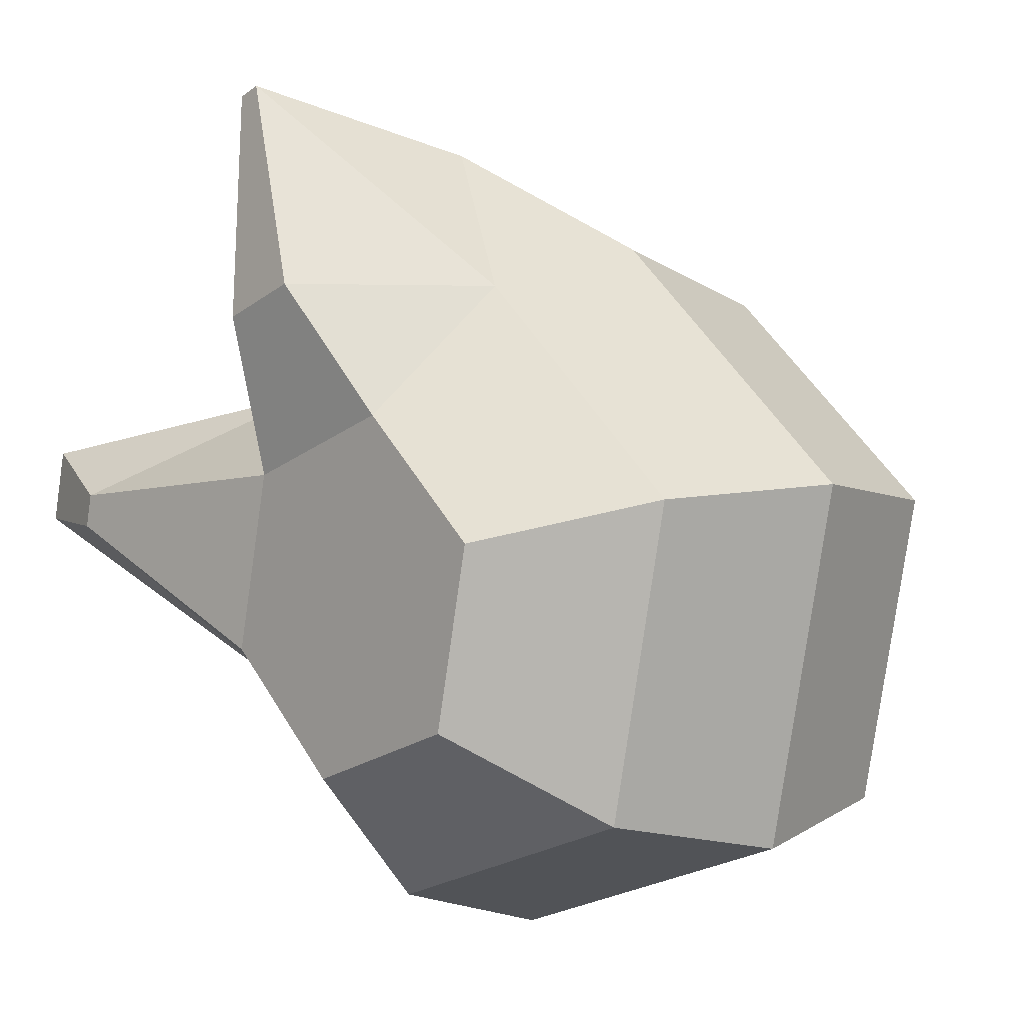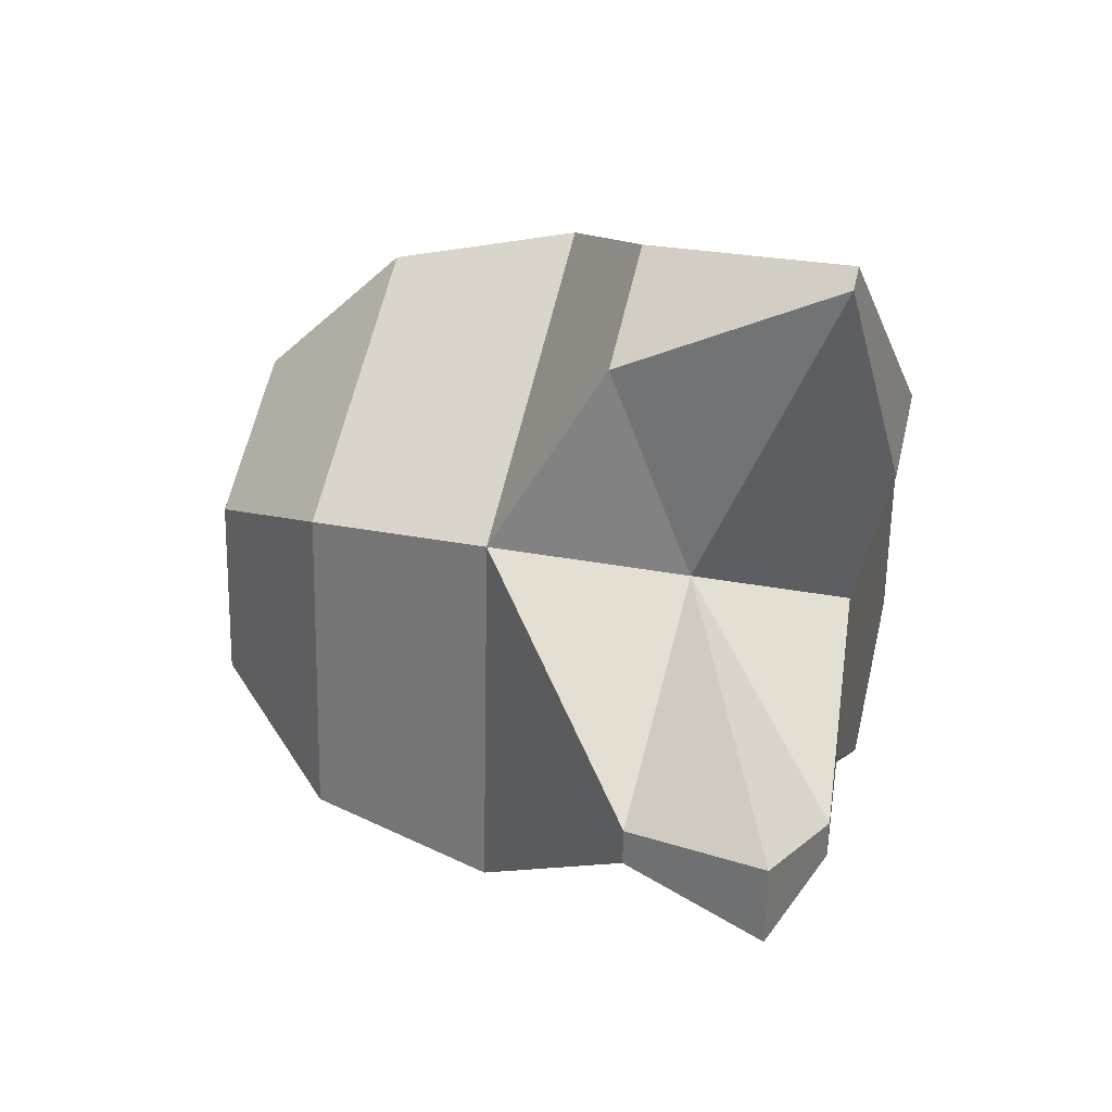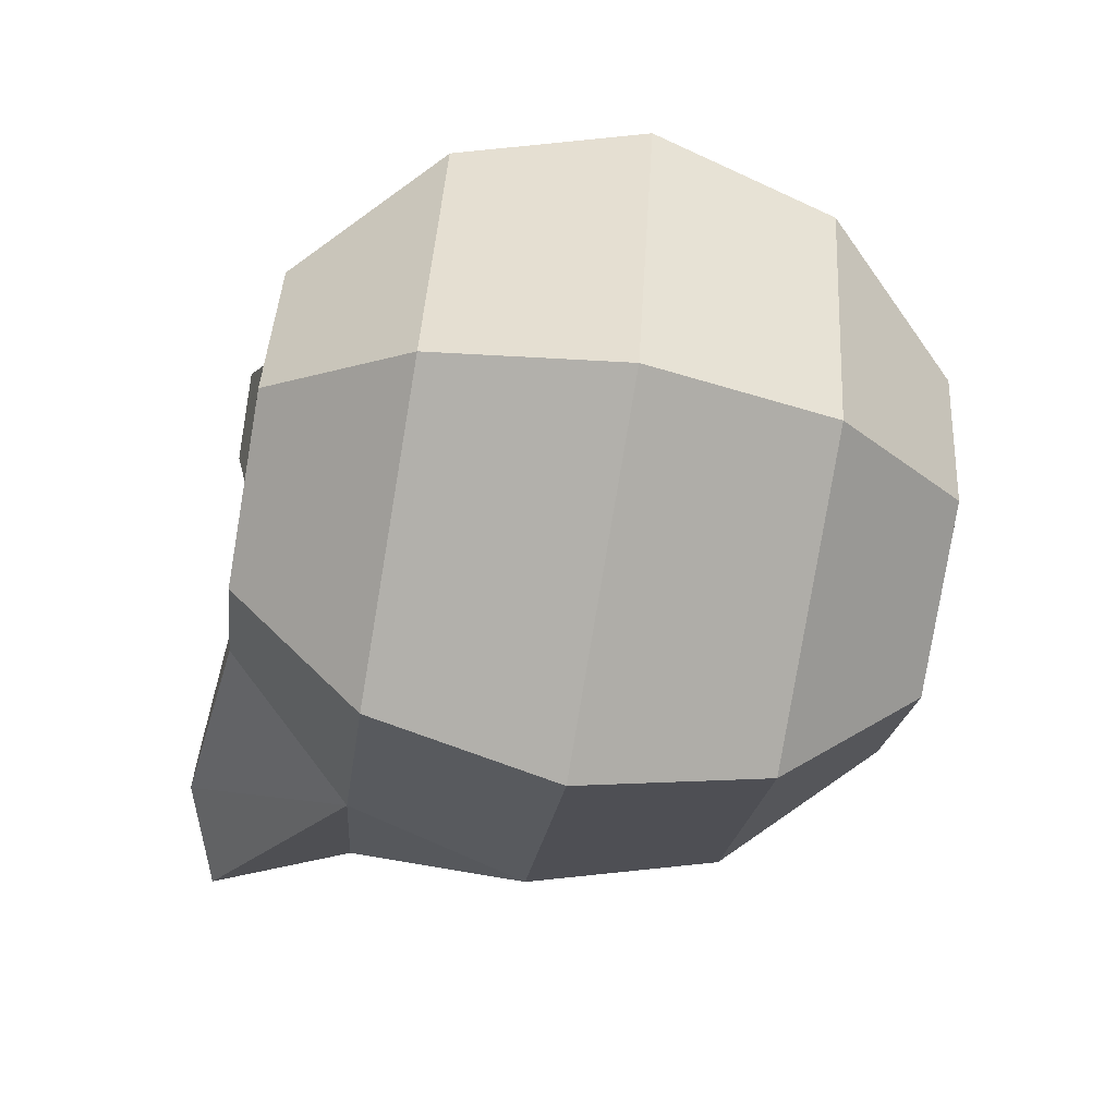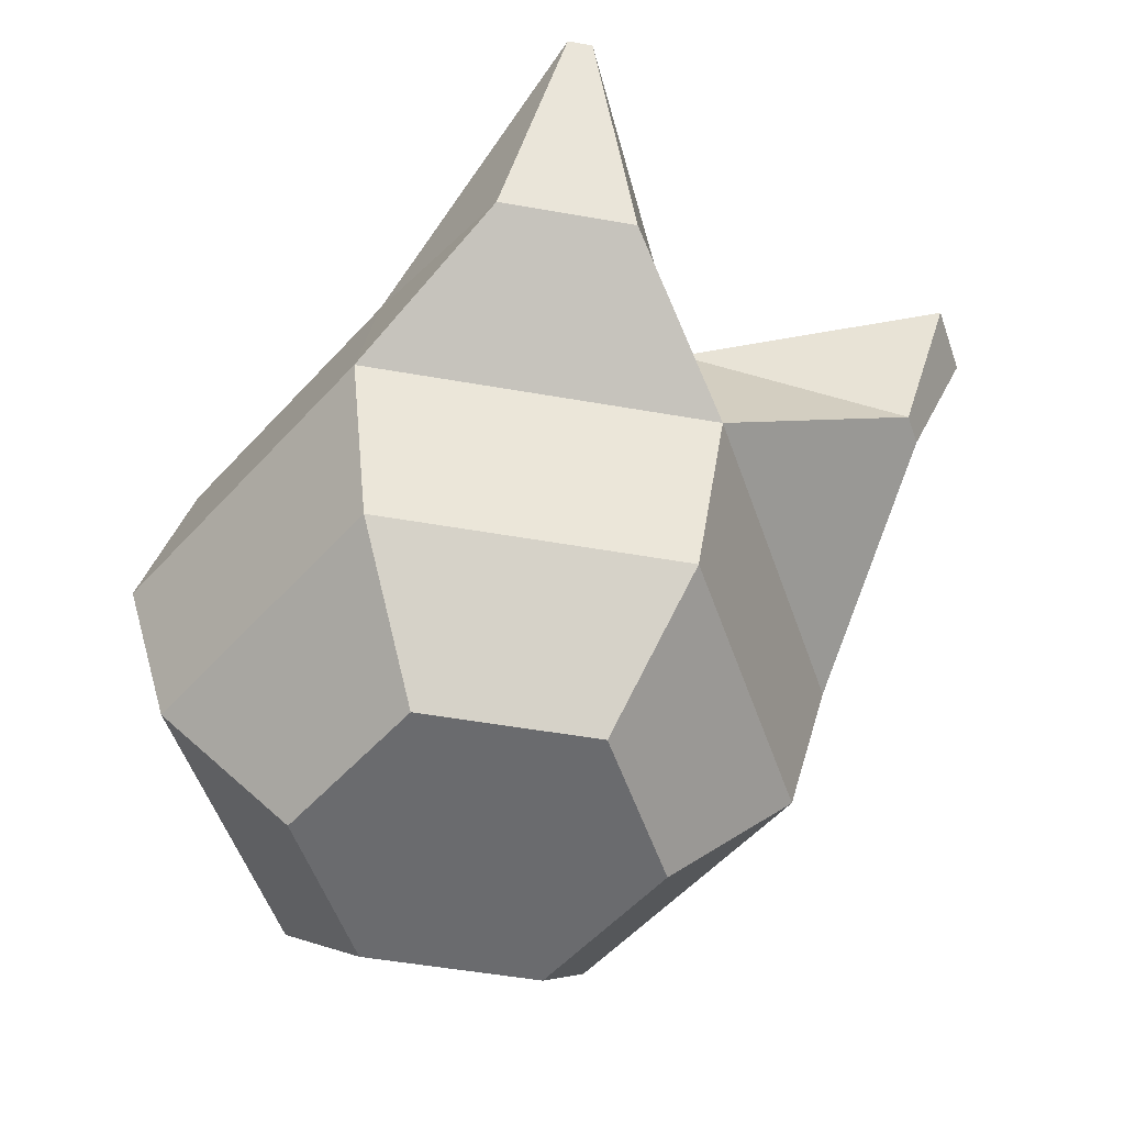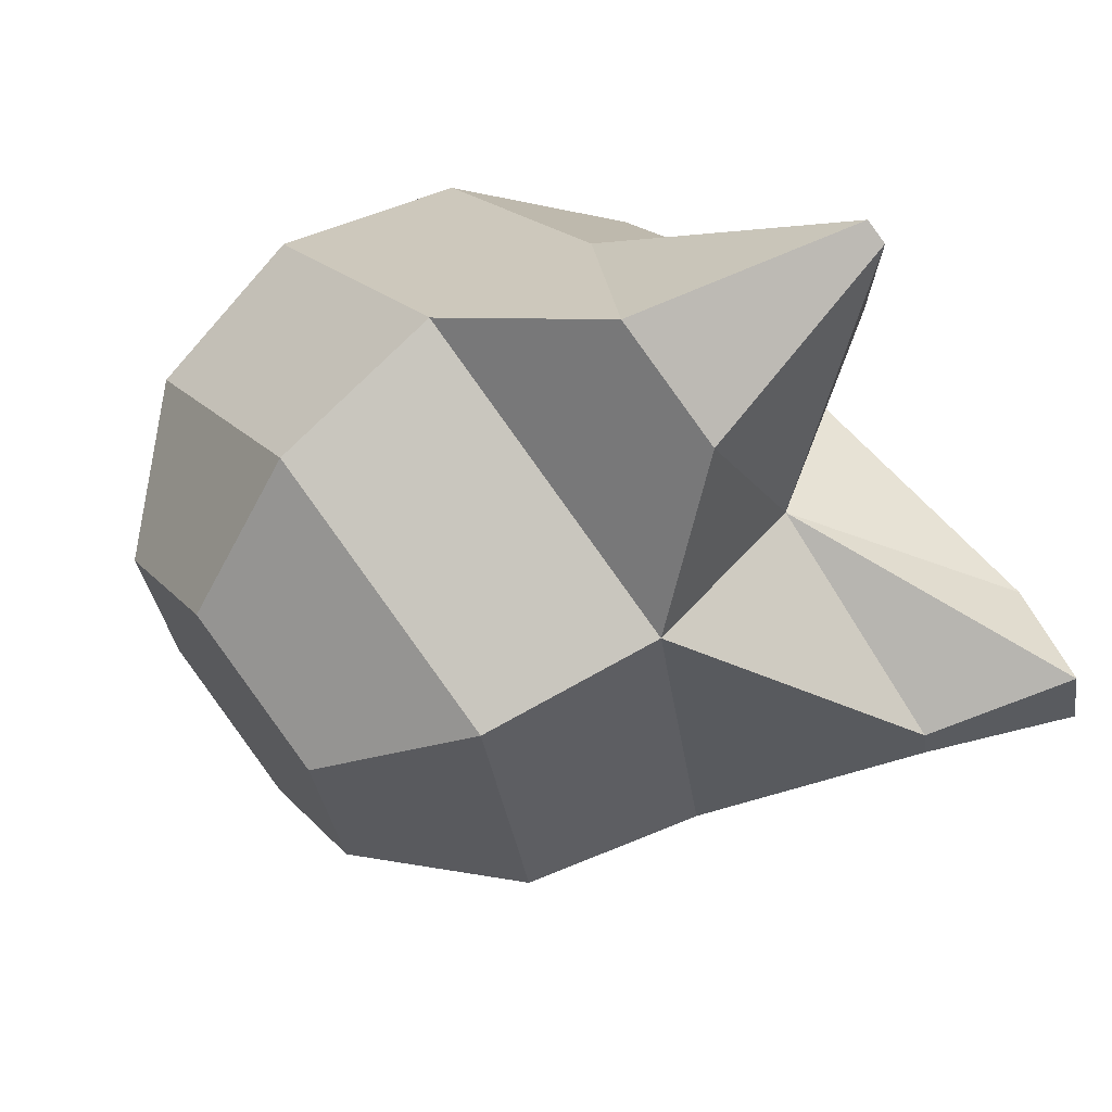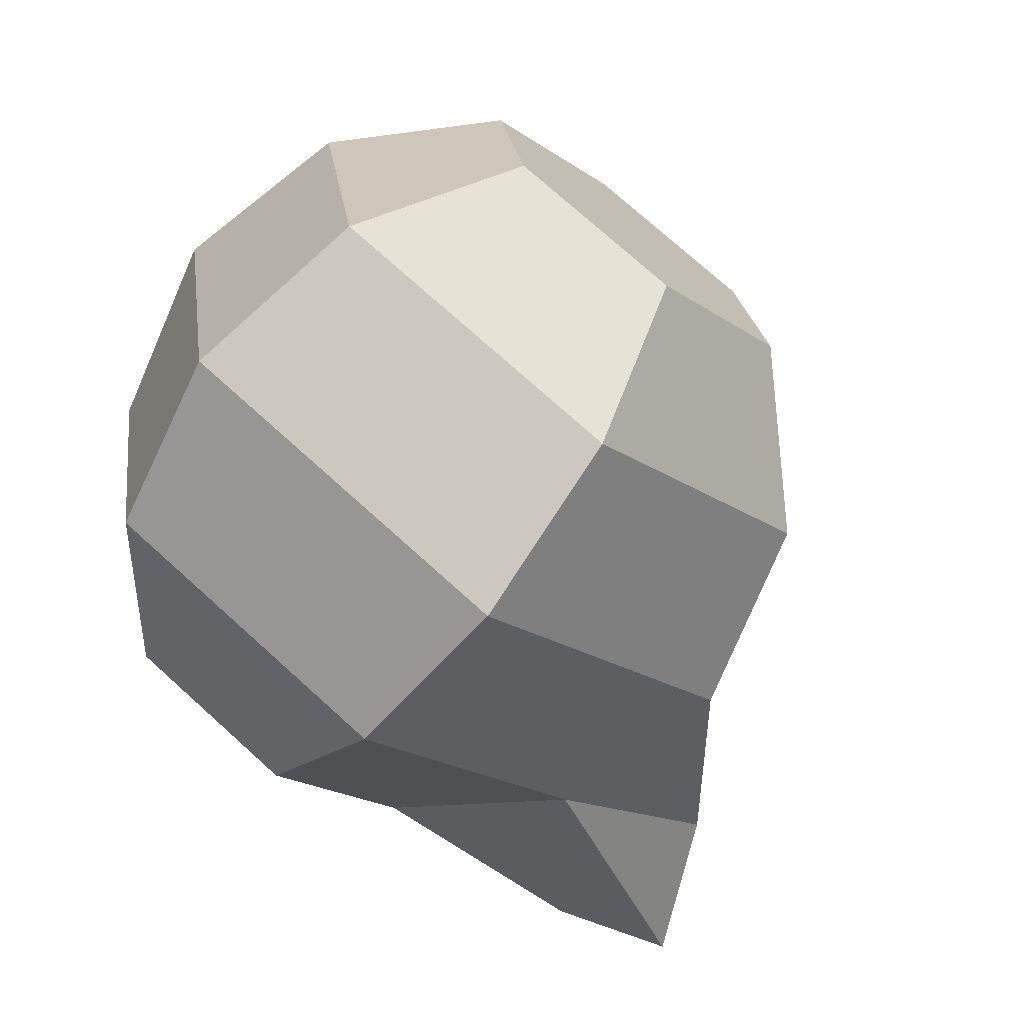
<metadata>
{"format":"obj","ext":"obj","renderer":"f3d","projection":"perspective","resolution":1024,"background":"white","views":[{"elev":2.4,"azim":-131.8,"up":"+Z"},{"elev":39.9,"azim":104.8,"up":"+Z"},{"elev":-60.3,"azim":-99.0,"up":"+Z"},{"elev":-54.9,"azim":8.5,"up":"+Y"},{"elev":65.1,"azim":52.6,"up":"+Z"},{"elev":-75.0,"azim":-37.0,"up":"+Z"}]}
</metadata>
<code>
v -0.3205 0.5128 0.5244
v -0.3309 0.4991 0.515
v -0.3346 0.4802 0.5112
v -0.3306 0.4612 0.5139
v -0.3199 0.4472 0.5225
v -0.3026 0.5131 0.518
v -0.3 0.4997 0.504
v -0.2989 0.4809 0.4985
v -0.2997 0.4618 0.5029
v -0.3021 0.4475 0.5162
v -0.27 0.4804 0.5231
v -0.2747 0.4614 0.5242
v -0.2876 0.4473 0.5285
v -0.2916 0.5124 0.5489
v -0.2769 0.4793 0.5603
v -0.2806 0.4604 0.5565
v -0.2911 0.4467 0.5471
v -0.3095 0.5121 0.5553
v -0.3119 0.4978 0.5686
v -0.3126 0.4787 0.573
v -0.3116 0.4599 0.5675
v -0.3089 0.4464 0.5535
v -0.3239 0.5123 0.543
v -0.3369 0.4982 0.5473
v -0.3415 0.4791 0.5484
v -0.3366 0.4603 0.5462
v -0.3234 0.4466 0.5412
v -0.2882 0.5129 0.5303
v -0.275 0.4993 0.5253
v -0.2809 0.4983 0.5576
v -0.2859 0.5109 0.5892
v -0.2884 0.5109 0.5901
v -0.2909 0.5158 0.5655
v -0.283 0.4895 0.5786
v -0.2997 0.5156 0.5687
v -0.2967 0.4893 0.5835
v -0.2502 0.5124 0.543
v -0.2516 0.5121 0.5506
v -0.2625 0.5158 0.5426
v -0.2564 0.4979 0.5429
v -0.2631 0.5157 0.5461
v -0.257 0.4978 0.5464
f 17 27 5
f 3 9 4
f 1 7 2
f 5 9 10
f 2 8 3
f 6 29 7
f 9 13 10
f 7 11 8
f 1 28 6
f 8 12 9
f 13 16 17
f 30 42 38
f 11 16 12
f 28 41 39
f 16 22 17
f 19 35 18
f 15 21 16
f 20 34 36
f 22 26 27
f 19 25 20
f 1 18 14
f 20 26 21
f 18 24 19
f 27 4 5
f 24 3 25
f 25 4 26
f 23 2 24
f 13 5 10
f 31 36 34
f 31 35 32
f 30 33 31
f 18 33 14
f 19 36 32
f 30 34 15
f 37 42 40
f 37 41 38
f 29 40 11
f 11 42 15
f 30 41 14
f 29 39 37
f 17 22 27
f 3 8 9
f 1 6 7
f 5 4 9
f 2 7 8
f 6 28 29
f 9 12 13
f 7 29 11
f 1 14 28
f 8 11 12
f 13 12 16
f 30 15 42
f 11 15 16
f 28 14 41
f 16 21 22
f 19 32 35
f 15 20 21
f 20 15 34
f 22 21 26
f 19 24 25
f 1 23 18
f 20 25 26
f 18 23 24
f 27 26 4
f 24 2 3
f 25 3 4
f 23 1 2
f 13 17 5
f 31 32 36
f 31 33 35
f 30 14 33
f 18 35 33
f 19 20 36
f 30 31 34
f 37 38 42
f 37 39 41
f 29 37 40
f 11 40 42
f 30 38 41
f 29 28 39

</code>
